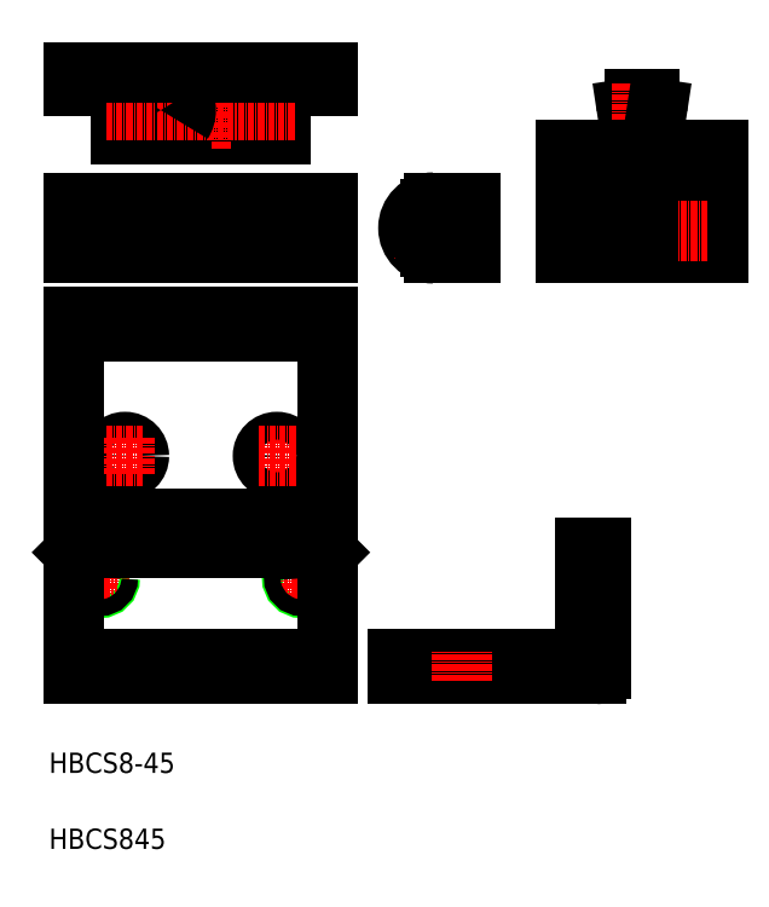
<metadata>
{"format":"dxf","ext":"dxf","renderer":"ezdxf+matplotlib","layout":"modelspace","background":"white","min_lineweight":24,"dpi":150}
</metadata>
<code>
0
SECTION
2
ENTITIES
0
LINE
8
CENTER
10
127.1
20
132
30
0
11
127.1
21
140.9
31
0
0
LINE
8
0
10
129.1
20
137.9
30
0
11
128.1
21
135
31
0
0
LINE
8
0
10
125.1
20
137.9
30
0
11
126.1
21
135
31
0
0
LINE
8
0
10
132.1
20
135
30
0
11
132.1
21
137.9
31
0
0
ARC
8
0
10
118.4
20
146.4
30
0
40
1.683
50
351.3
51
90
0
ARC
8
0
10
115.8
20
146.4
30
0
40
1.683
50
90
51
188.7
0
LINE
8
0
10
118.4
20
148
30
0
11
115.8
21
148
31
0
0
ARC
8
0
10
120
20
138.9
30
0
40
1.01
50
171.3
51
270
0
ARC
8
0
10
114.2
20
138.9
30
0
40
1.01
50
270
51
8.684
0
LINE
8
0
10
114.2
20
137.9
30
0
11
120
21
137.9
31
0
0
LINE
8
0
10
114.1
20
146.1
30
0
11
115.2
21
139.1
31
0
0
LINE
8
CENTER
10
117.1
20
151
30
0
11
117.1
21
132
31
0
0
LINE
8
0
10
119
20
139.1
30
0
11
120.1
21
146.1
31
0
0
LINE
8
CENTER
10
107.1
20
140.9
30
0
11
107.1
21
132
31
0
0
LINE
8
0
10
102.1
20
137.9
30
0
11
102.1
21
135
31
0
0
LINE
8
0
10
105.1
20
137.9
30
0
11
106.1
21
135
31
0
0
LINE
8
0
10
114.2
20
137.9
30
0
11
102.1
21
137.9
31
0
0
LINE
8
0
10
109.1
20
137.9
30
0
11
108.1
21
135
31
0
0
LINE
8
0
10
102.1
20
135
30
0
11
132.1
21
135
31
0
0
LINE
8
0
10
132.1
20
137.9
30
0
11
120
21
137.9
31
0
0
LINE
8
0
10
55
20
150.7
30
0
11
55
21
153.2
31
0
0
LINE
8
0
10
45.75
20
150.7
30
0
11
55
21
150.7
31
0
0
LINE
8
0
10
45.75
20
141.2
30
0
11
45.75
21
150.7
31
0
0
ARC
8
0
10
33.5
20
150.4
30
0
40
0.25
50
0
51
90
0
LINE
8
0
10
26.5
20
150.7
30
0
11
33.5
21
150.7
31
0
0
LINE
8
0
10
33.75
20
148.4
30
0
11
33.75
21
143.3
31
0
0
ARC
8
0
10
37.71
20
145.8
30
0
40
4.71
50
147.2
51
212.8
0
LINE
8
0
10
33.75
20
150.4
30
0
11
33.75
21
148.4
31
0
0
ARC
8
0
10
34
20
141.4
30
0
40
0.25
50
180
51
270
0
LINE
8
0
10
33.75
20
143.3
30
0
11
33.75
21
141.4
31
0
0
LINE
8
0
10
34
20
141.2
30
0
11
45.75
21
141.2
31
0
0
LINE
8
CENTER
10
50
20
147.7
30
0
11
50
21
156.2
31
0
0
LINE
8
CENTER
10
30
20
138.3
30
0
11
30
21
156.2
31
0
0
LINE
8
0
10
26.25
20
143.3
30
0
11
26.25
21
148.4
31
0
0
LINE
8
0
10
26.25
20
148.4
30
0
11
26.25
21
150.4
31
0
0
ARC
8
0
10
26
20
141.4
30
0
40
0.25
50
270
51
0
0
LINE
8
0
10
14.25
20
141.2
30
0
11
26
21
141.2
31
0
0
LINE
8
0
10
14.25
20
150.7
30
0
11
14.25
21
141.2
31
0
0
LINE
8
0
10
26.25
20
141.4
30
0
11
26.25
21
143.3
31
0
0
LINE
8
0
10
5
20
153.2
30
0
11
5
21
150.7
31
0
0
LINE
8
0
10
5
20
150.7
30
0
11
14.25
21
150.7
31
0
0
LINE
8
CENTER
10
10
20
147.7
30
0
11
10
21
156.2
31
0
0
LINE
8
CENTER
10
11.25
20
145.8
30
0
11
48.75
21
145.8
31
0
0
LINE
8
0
10
55
20
153.2
30
0
11
5
21
153.2
31
0
0
ARC
8
0
10
22.29
20
145.8
30
0
40
4.71
50
327.2
51
32.78
0
ARC
8
0
10
26.5
20
150.4
30
0
40
0.25
50
90
51
180
0
CIRCLE
8
0
10
127.1
20
122.1
30
0
40
1
0
CIRCLE
8
0
10
127.1
20
122.1
30
0
40
2
0
LINE
8
0
10
132.1
20
117.6
30
0
11
132.1
21
126.6
31
0
0
LINE
8
CENTER
10
127.1
20
119.3
30
0
11
127.1
21
125
31
0
0
LINE
8
0
10
114.2
20
126.6
30
0
11
114.2
21
117.6
31
0
0
LINE
8
0
10
120
20
126.6
30
0
11
120
21
117.6
31
0
0
CIRCLE
8
0
10
107.1
20
122.1
30
0
40
1
0
LINE
8
0
10
102.1
20
126.6
30
0
11
102.1
21
117.6
31
0
0
LINE
8
CENTER
10
107.1
20
125.1
30
0
11
107.1
21
119.3
31
0
0
LINE
8
CENTER
10
110
20
122.1
30
0
11
104.4
21
122.1
31
0
0
CIRCLE
8
0
10
107.1
20
122.1
30
0
40
2
0
LINE
8
0
10
132.1
20
126.6
30
0
11
102.1
21
126.6
31
0
0
LINE
8
0
10
102.1
20
117.6
30
0
11
132.1
21
117.6
31
0
0
LINE
8
CENTER
10
130
20
122.1
30
0
11
124.4
21
122.1
31
0
0
LINE
8
0
10
106
20
51.53
30
0
11
109
21
51.53
31
0
0
LINE
8
CENTER
10
110
20
53.53
30
0
11
104.2
21
53.53
31
0
0
LINE
8
0
10
106
20
58.53
30
0
11
109
21
58.53
31
0
0
LINE
8
0
10
106
20
55.53
30
0
11
109
21
55.53
31
0
0
LINE
8
0
10
109
20
59.53
30
0
11
106
21
59.53
31
0
0
ARC
8
0
10
75.97
20
122.6
30
0
40
5
50
90
51
270
0
LINE
8
CENTER
10
75.97
20
114.6
30
0
11
75.97
21
130.6
31
0
0
LINE
8
0
10
80.62
20
117.6
30
0
11
80.62
21
127.6
31
0
0
LINE
8
0
10
83.12
20
127.6
30
0
11
83.12
21
117.6
31
0
0
LINE
8
CENTER
10
68.12
20
122.6
30
0
11
86.12
21
122.6
31
0
0
LINE
8
0
10
83.12
20
117.6
30
0
11
75.97
21
117.6
31
0
0
LINE
8
0
10
75.97
20
127.6
30
0
11
83.12
21
127.6
31
0
0
CIRCLE
8
0
10
75.97
20
122.6
30
0
40
3.75
0
LINE
8
0
10
76.57
20
118.9
30
0
11
76.57
21
126.3
31
0
0
LINE
8
0
10
75.37
20
118.9
30
0
11
75.37
21
126.3
31
0
0
CIRCLE
8
0
10
50
20
122.6
30
0
40
2.1
0
CIRCLE
8
0
10
50
20
122.6
30
0
40
4.1
0
LINE
8
0
10
45.75
20
127.6
30
0
11
45.75
21
117.6
31
0
0
LINE
8
0
10
55
20
127.6
30
0
11
55
21
117.6
31
0
0
LINE
8
CENTER
10
50
20
129.7
30
0
11
50
21
115.5
31
0
0
ARC
8
0
10
37.54
20
122.6
30
0
40
4.542
50
146.6
51
213.4
0
LINE
8
CENTER
10
30
20
130.6
30
0
11
30
21
114.6
31
0
0
LINE
8
0
10
33.75
20
117.6
30
0
11
33.75
21
127.6
31
0
0
LINE
8
0
10
52
20
102.1
30
0
11
52
21
105.1
31
0
0
LINE
8
0
10
54
20
102.1
30
0
11
54
21
105.1
31
0
0
LINE
8
0
10
48
20
102.1
30
0
11
48
21
105.1
31
0
0
LINE
8
CENTER
10
50
20
100.2
30
0
11
50
21
107
31
0
0
LINE
8
CENTER
10
45
20
73.95
30
0
11
45
21
81.27
31
0
0
CIRCLE
8
0
10
45
20
77.57
30
0
40
2.75
0
LINE
8
CENTER
10
48.73
20
77.57
30
0
11
41.48
21
77.57
31
0
0
LINE
8
0
10
54
20
59.53
30
0
11
55
21
58.53
31
0
0
CIRCLE
8
0
10
50
20
53.53
30
0
40
2
0
LINE
8
CENTER
10
53.09
20
53.53
30
0
11
46.48
21
53.53
31
0
0
LINE
8
CENTER
10
50
20
49.33
30
0
11
50
21
56.79
31
0
0
LINE
8
0
10
55
20
105.1
30
0
11
55
21
65.07
31
0
0
ARC
8
0
10
108
20
35.53
30
0
40
1
50
270
51
0
0
LINE
8
0
10
84.22
20
34.53
30
0
11
84.22
21
37.53
31
0
0
LINE
8
0
10
78.72
20
34.53
30
0
11
78.72
21
37.53
31
0
0
LINE
8
0
10
68.97
20
34.53
30
0
11
68.97
21
37.53
31
0
0
LINE
8
0
10
47.75
20
34.53
30
0
11
47.75
21
37.53
31
0
0
LINE
8
CENTER
10
45
20
32.94
30
0
11
45
21
38.5
31
0
0
LINE
8
0
10
42.25
20
34.53
30
0
11
42.25
21
37.53
31
0
0
LINE
8
0
10
68.97
20
37.53
30
0
11
106
21
37.53
31
0
0
LINE
8
0
10
68.97
20
34.53
30
0
11
108
21
34.53
31
0
0
LINE
8
0
10
106
20
59.53
30
0
11
106
21
37.53
31
0
0
LINE
8
0
10
109
20
35.53
30
0
11
109
21
59.53
31
0
0
LINE
8
0
10
55
20
58.53
30
0
11
55
21
34.53
31
0
0
LINE
8
CENTER
10
81.47
20
33.16
30
0
11
81.47
21
38.91
31
0
0
LINE
8
0
10
14.25
20
127.6
30
0
11
14.25
21
117.6
31
0
0
LINE
8
0
10
26.25
20
127.6
30
0
11
26.25
21
117.6
31
0
0
LINE
8
0
10
5
20
117.6
30
0
11
5
21
127.6
31
0
0
LINE
8
CENTER
10
10
20
129.7
30
0
11
10
21
115.5
31
0
0
CIRCLE
8
0
10
10
20
122.6
30
0
40
4.1
0
CIRCLE
8
0
10
10
20
122.6
30
0
40
2.1
0
LINE
8
0
10
12
20
102.1
30
0
11
12
21
105.1
31
0
0
LINE
8
0
10
8
20
102.1
30
0
11
8
21
105.1
31
0
0
LINE
8
CENTER
10
10
20
100.2
30
0
11
10
21
107
31
0
0
LINE
8
0
10
6
20
102.1
30
0
11
6
21
105.1
31
0
0
CIRCLE
8
0
10
15
20
77.57
30
0
40
2.75
0
LINE
8
CENTER
10
15
20
73.95
30
0
11
15
21
81.27
31
0
0
LINE
8
CENTER
10
11.27
20
77.57
30
0
11
18.52
21
77.57
31
0
0
LINE
8
0
10
5
20
58.53
30
0
11
6
21
59.53
31
0
0
LINE
8
CENTER
10
10
20
49.33
30
0
11
10
21
57.35
31
0
0
CIRCLE
8
0
10
10
20
53.53
30
0
40
2
0
LINE
8
CENTER
10
6.906
20
53.53
30
0
11
13.52
21
53.53
31
0
0
LINE
8
0
10
5
20
65.07
30
0
11
5
21
105.1
31
0
0
LINE
8
CENTER
10
15
20
32.94
30
0
11
15
21
38.5
31
0
0
LINE
8
0
10
17.75
20
34.53
30
0
11
17.75
21
37.53
31
0
0
LINE
8
0
10
12.25
20
34.53
30
0
11
12.25
21
37.53
31
0
0
TEXT
8
0
10
2.351e-07
20
1.23e-07
30
0
40
4
1
HBCS845
0
TEXT
8
0
10
2.351e-07
20
15
30
0
40
4
1
HBCS8-45
0
LINE
8
0
10
5
20
34.53
30
0
11
5
21
58.53
31
0
0
LINE
8
CENTER
10
2
20
122.6
30
0
11
58
21
122.6
31
0
0
LINE
8
0
10
55
20
117.6
30
0
11
5
21
117.6
31
0
0
LINE
8
0
10
5
20
127.6
30
0
11
55
21
127.6
31
0
0
ARC
8
0
10
22.46
20
122.6
30
0
40
4.542
50
326.6
51
33.4
0
LINE
8
0
10
5
20
102.1
30
0
11
55
21
102.1
31
0
0
LINE
8
0
10
55
20
65.07
30
0
11
5
21
65.07
31
0
0
LINE
8
0
10
5
20
105.1
30
0
11
55
21
105.1
31
0
0
LINE
8
0
10
55
20
37.53
30
0
11
5
21
37.53
31
0
0
LINE
8
0
10
55
20
34.53
30
0
11
5
21
34.53
31
0
0
LINE
8
0
10
6
20
59.53
30
0
11
54
21
59.53
31
0
0
CIRCLE
8
0
10
10
20
53.53
30
0
40
1.6
0
CIRCLE
8
0
10
50
20
53.53
30
0
40
1.6
0
LINE
8
0
10
106
20
51.93
30
0
11
109
21
51.93
31
0
0
LINE
8
0
10
106
20
55.13
30
0
11
109
21
55.13
31
0
0
ENDSEC
0
EOF

</code>
